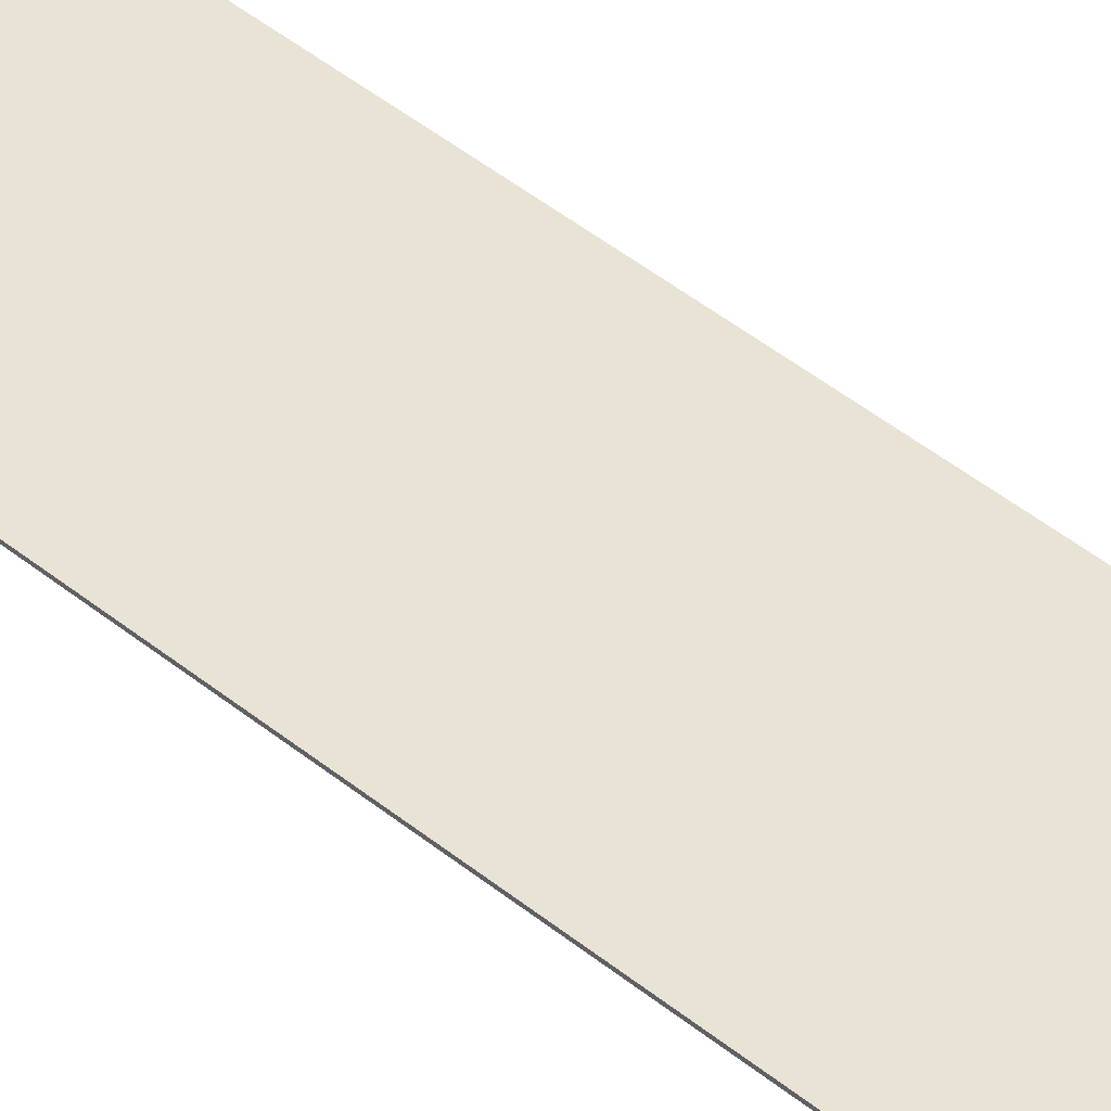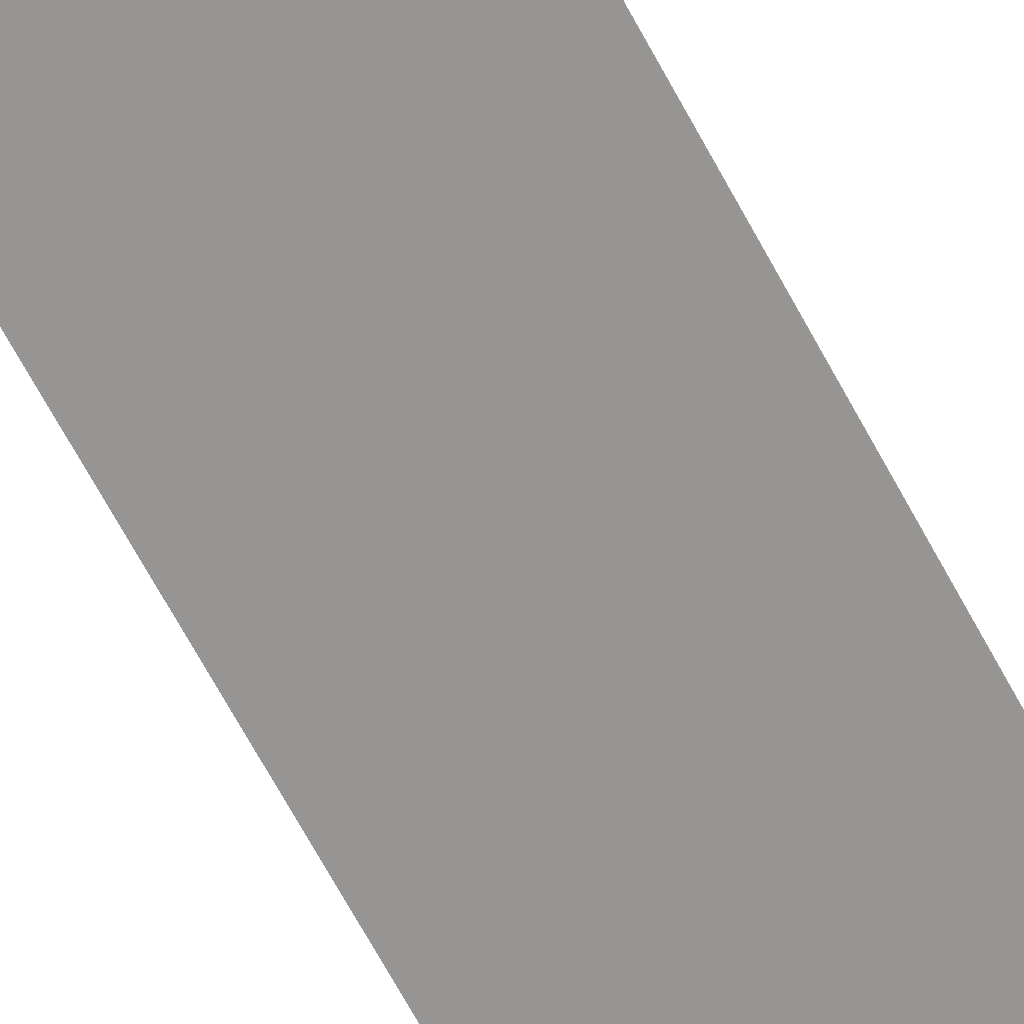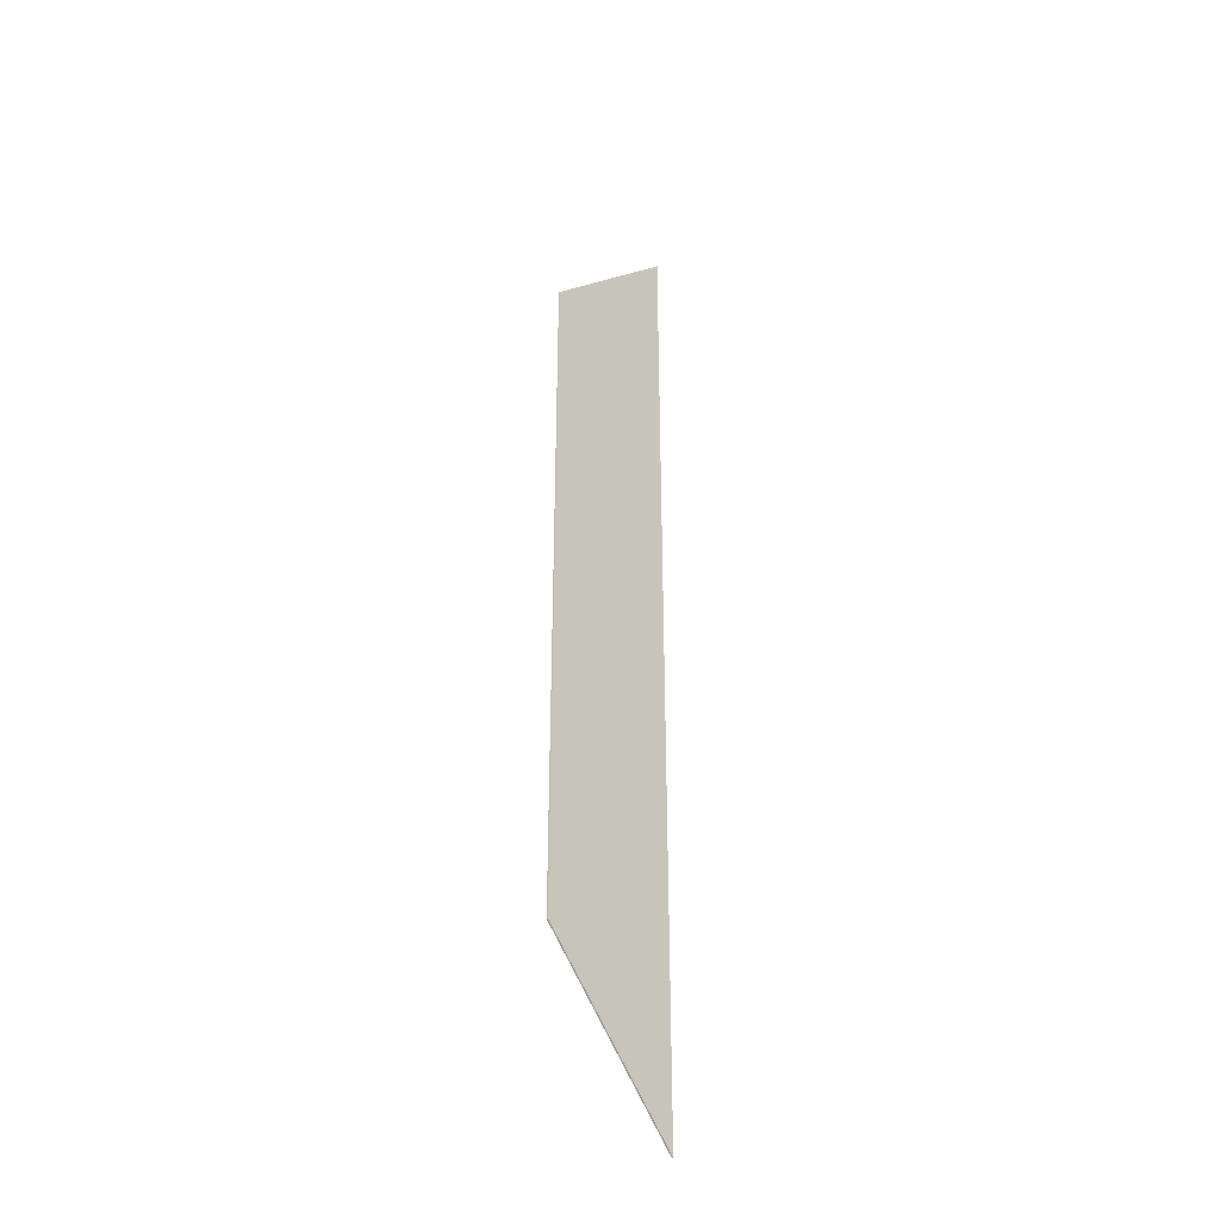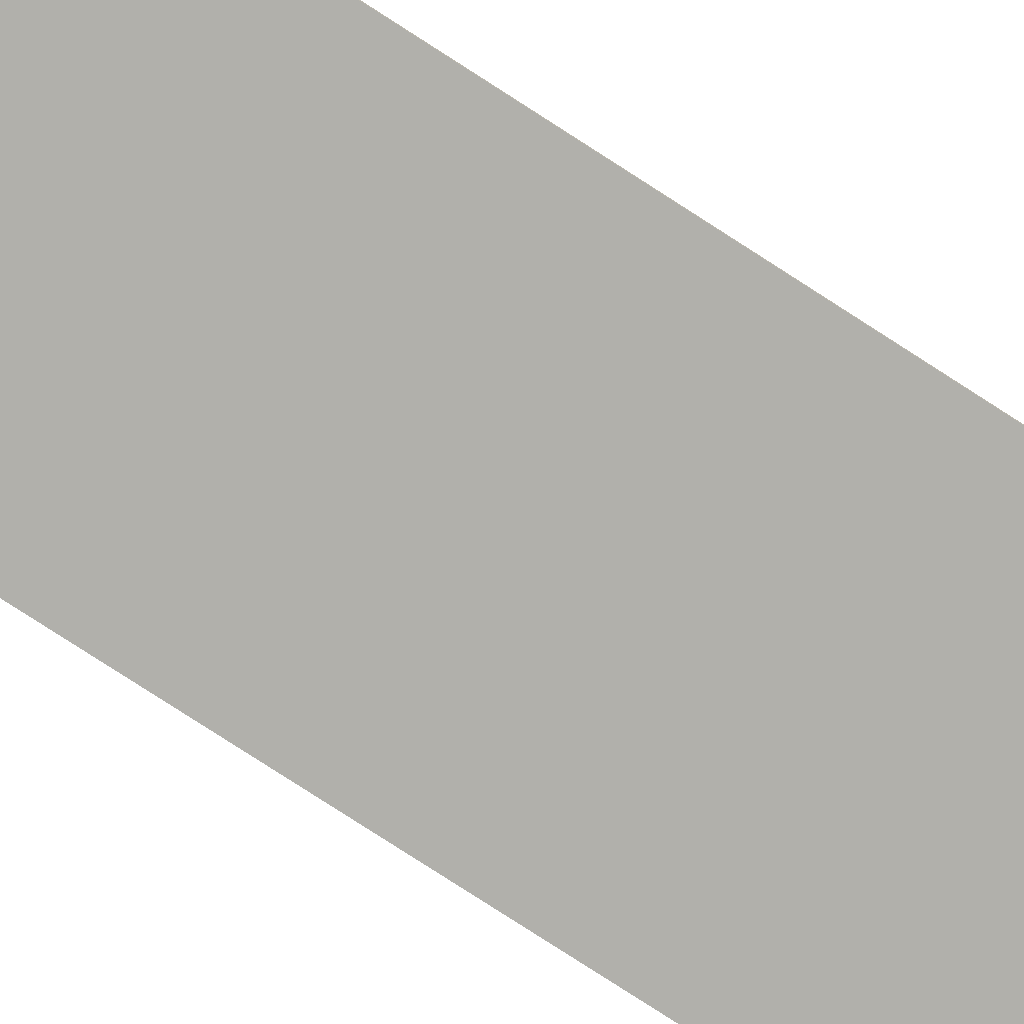
<metadata>
{"format":"obj","ext":"obj","renderer":"f3d","projection":"perspective","resolution":1024,"background":"white","views":[{"elev":41.0,"azim":-44.5,"up":"+Y"},{"elev":-67.5,"azim":28.3,"up":"+Y"},{"elev":-36.3,"azim":-49.1,"up":"+Z"},{"elev":-78.4,"azim":-122.9,"up":"+Y"}]}
</metadata>
<code>
o Veneer_short1/Veneer_short/mesh30/mesh30-geometry#mesh30-geometry
v 0.5613 0.1071 0.2472
v 0.6769 0.106 0.3627
v 0.6769 0.1071 0.3627
v 0.5613 0.106 0.2472
v 0.6769 0.1071 -0.3934
v 0.5613 0.106 -0.2779
v 0.6769 0.106 -0.3934
v 0.5613 0.1071 -0.2779
f 1 2 3
f 2 1 4
f 2 5 3
f 5 1 3
f 1 6 4
f 4 7 2
f 5 2 7
f 1 5 8
f 6 1 8
f 7 4 6
f 6 5 7
f 5 6 8
f 3 2 1
f 4 1 2
f 3 5 2
f 3 1 5
f 4 6 1
f 2 7 4
f 7 2 5
f 8 5 1
f 8 1 6
f 6 4 7
f 7 5 6
f 8 6 5

</code>
